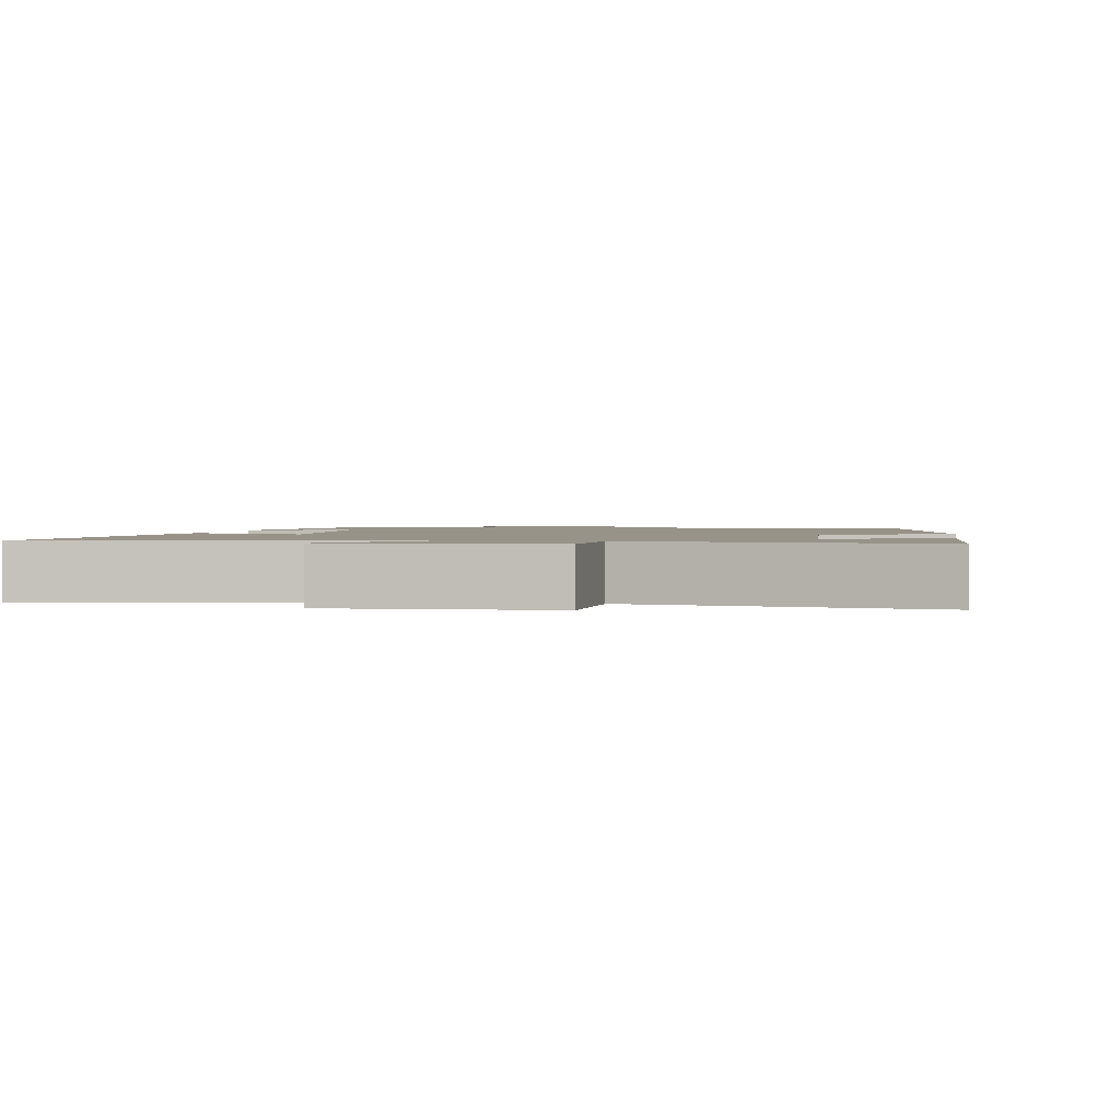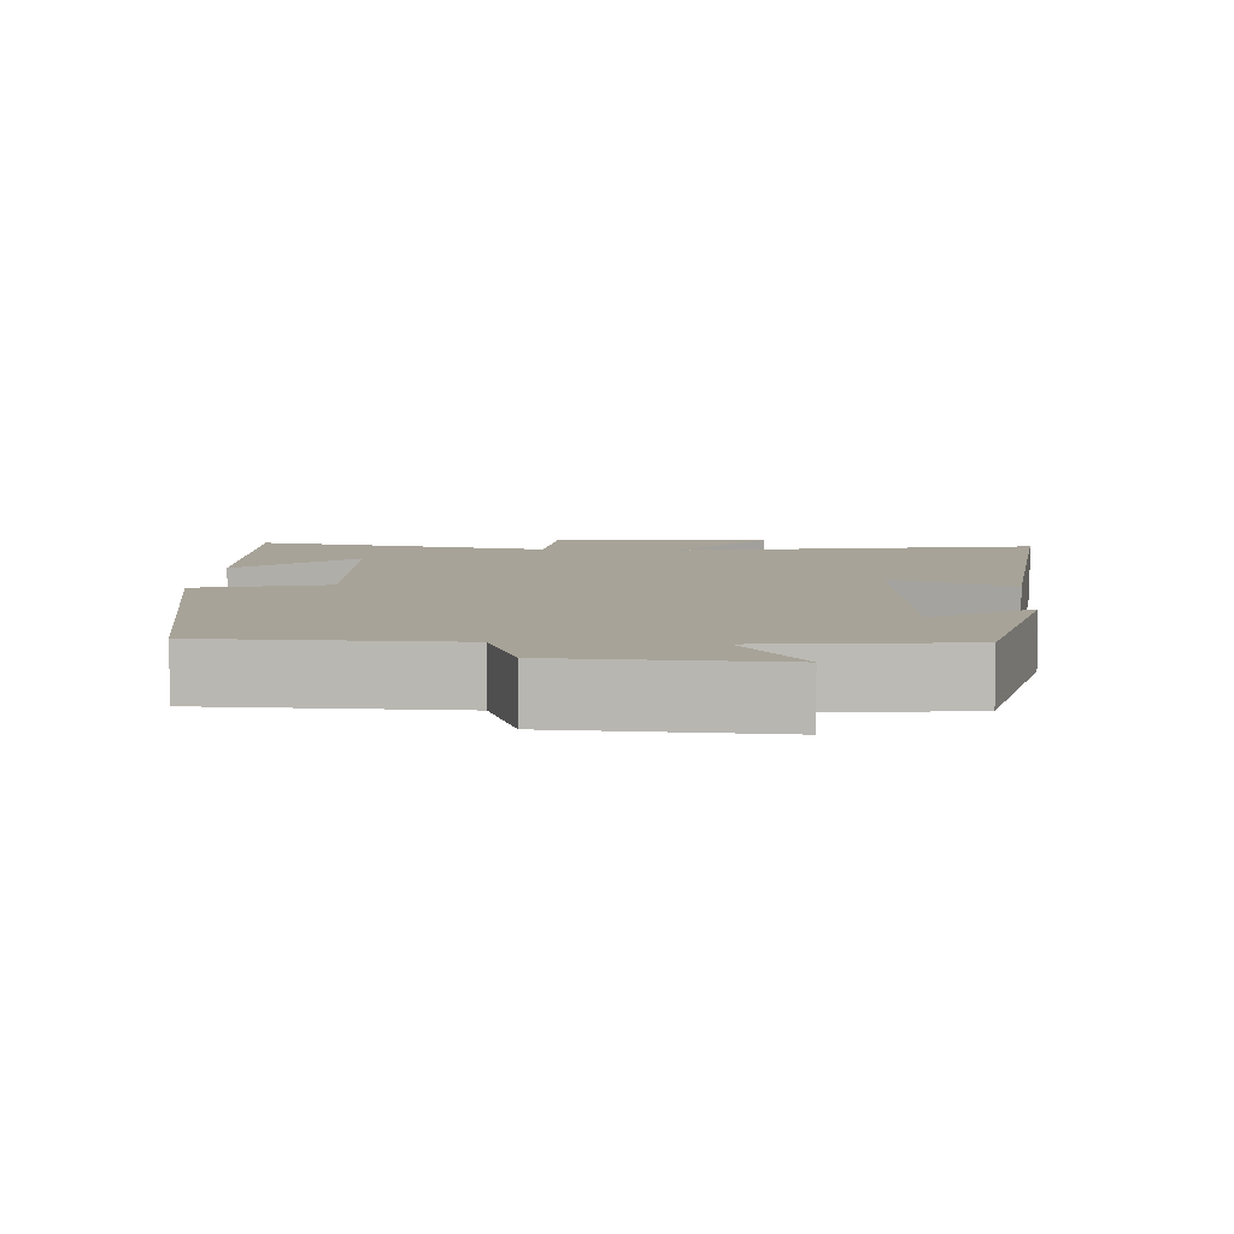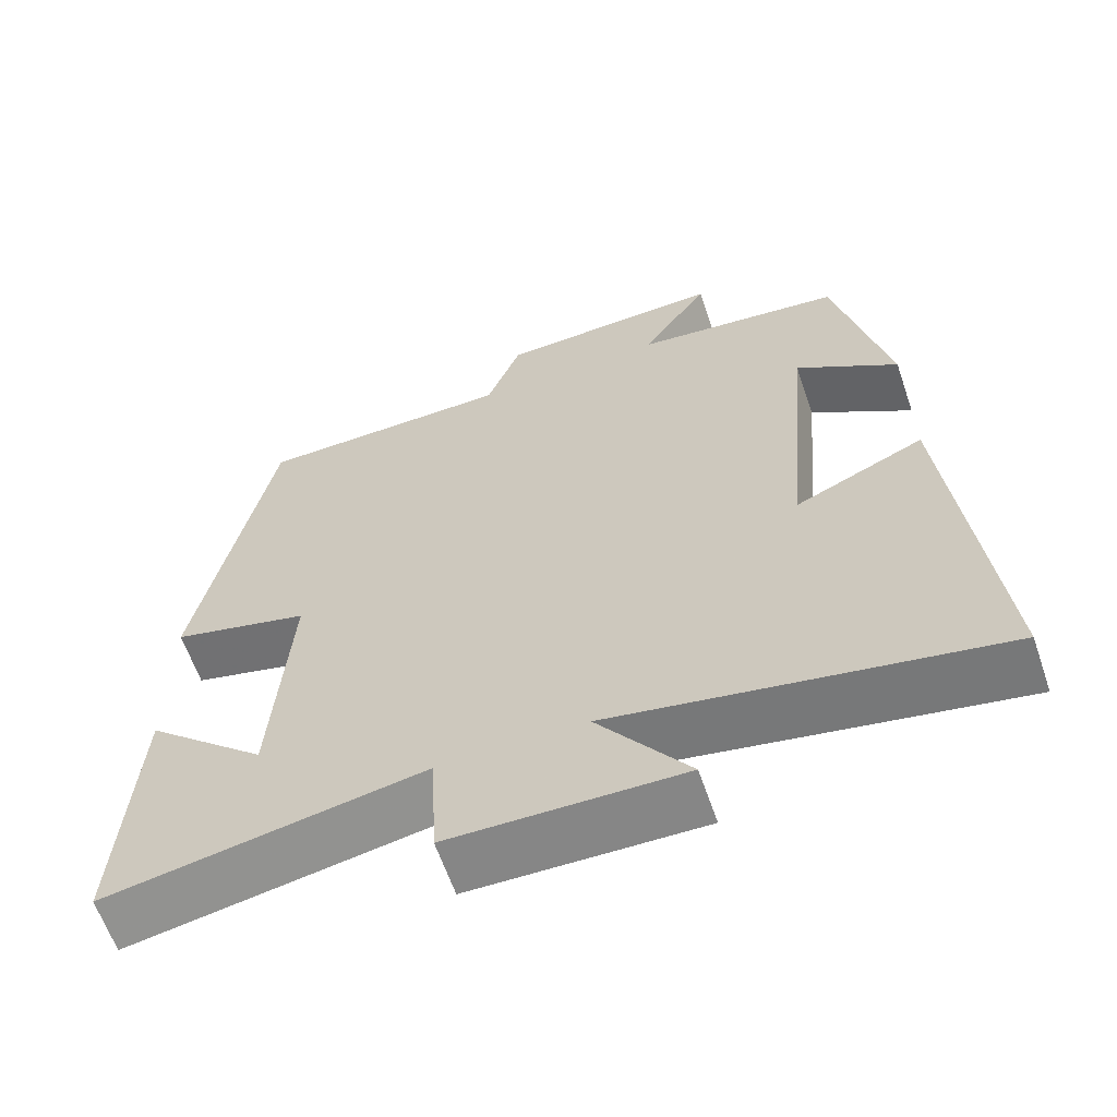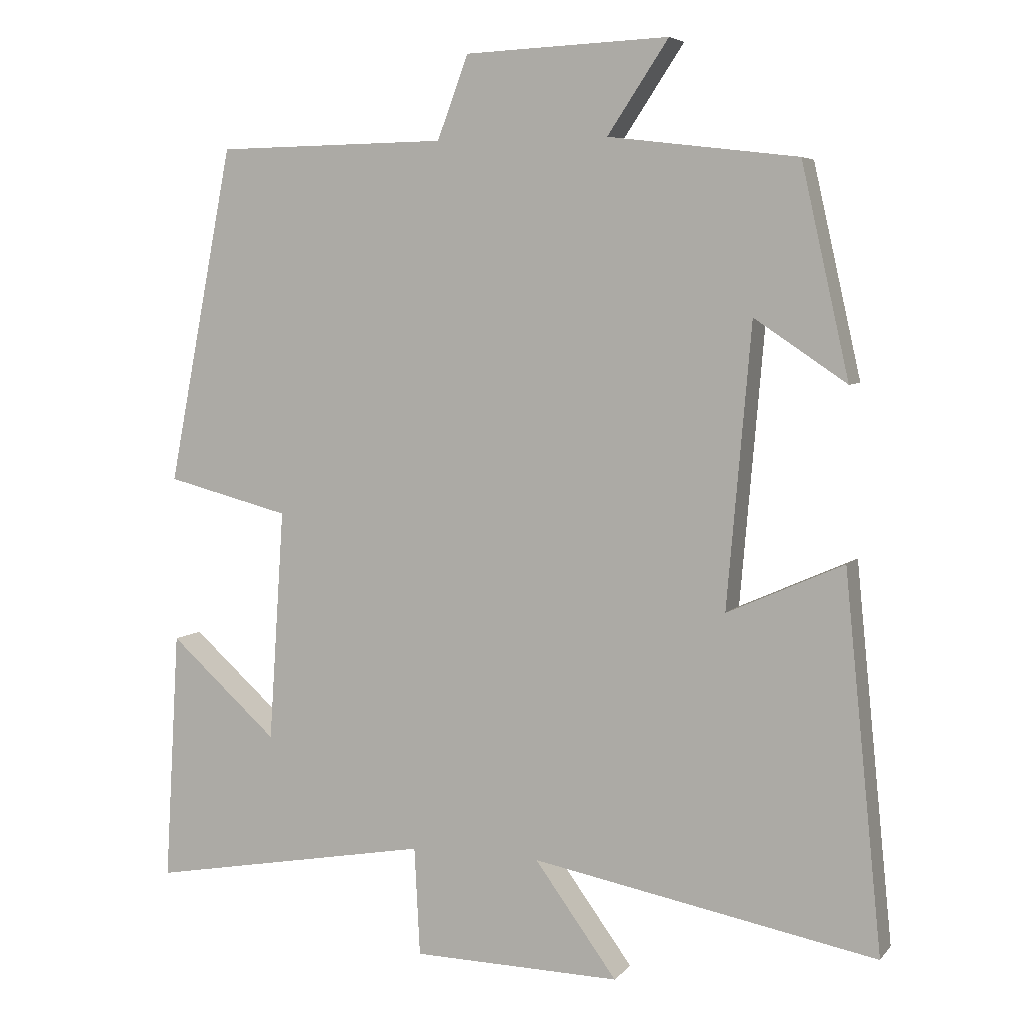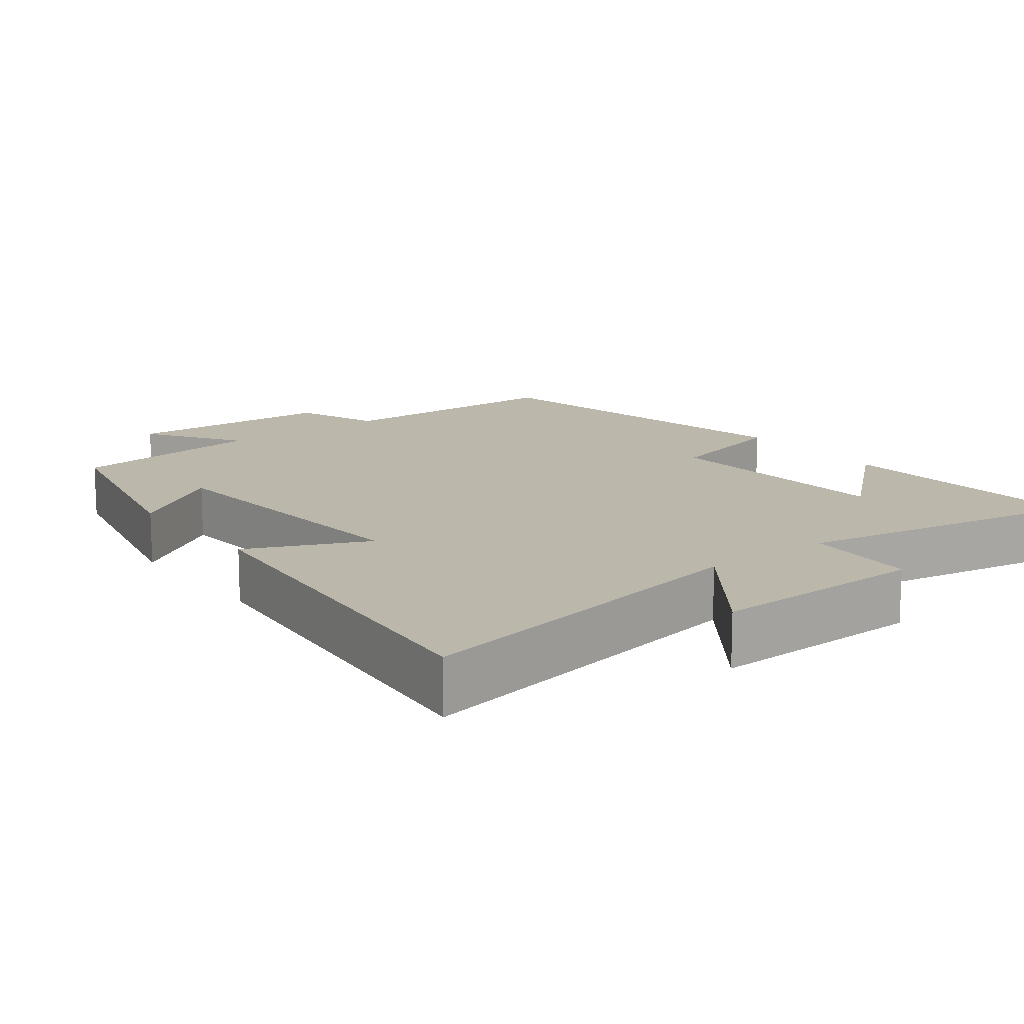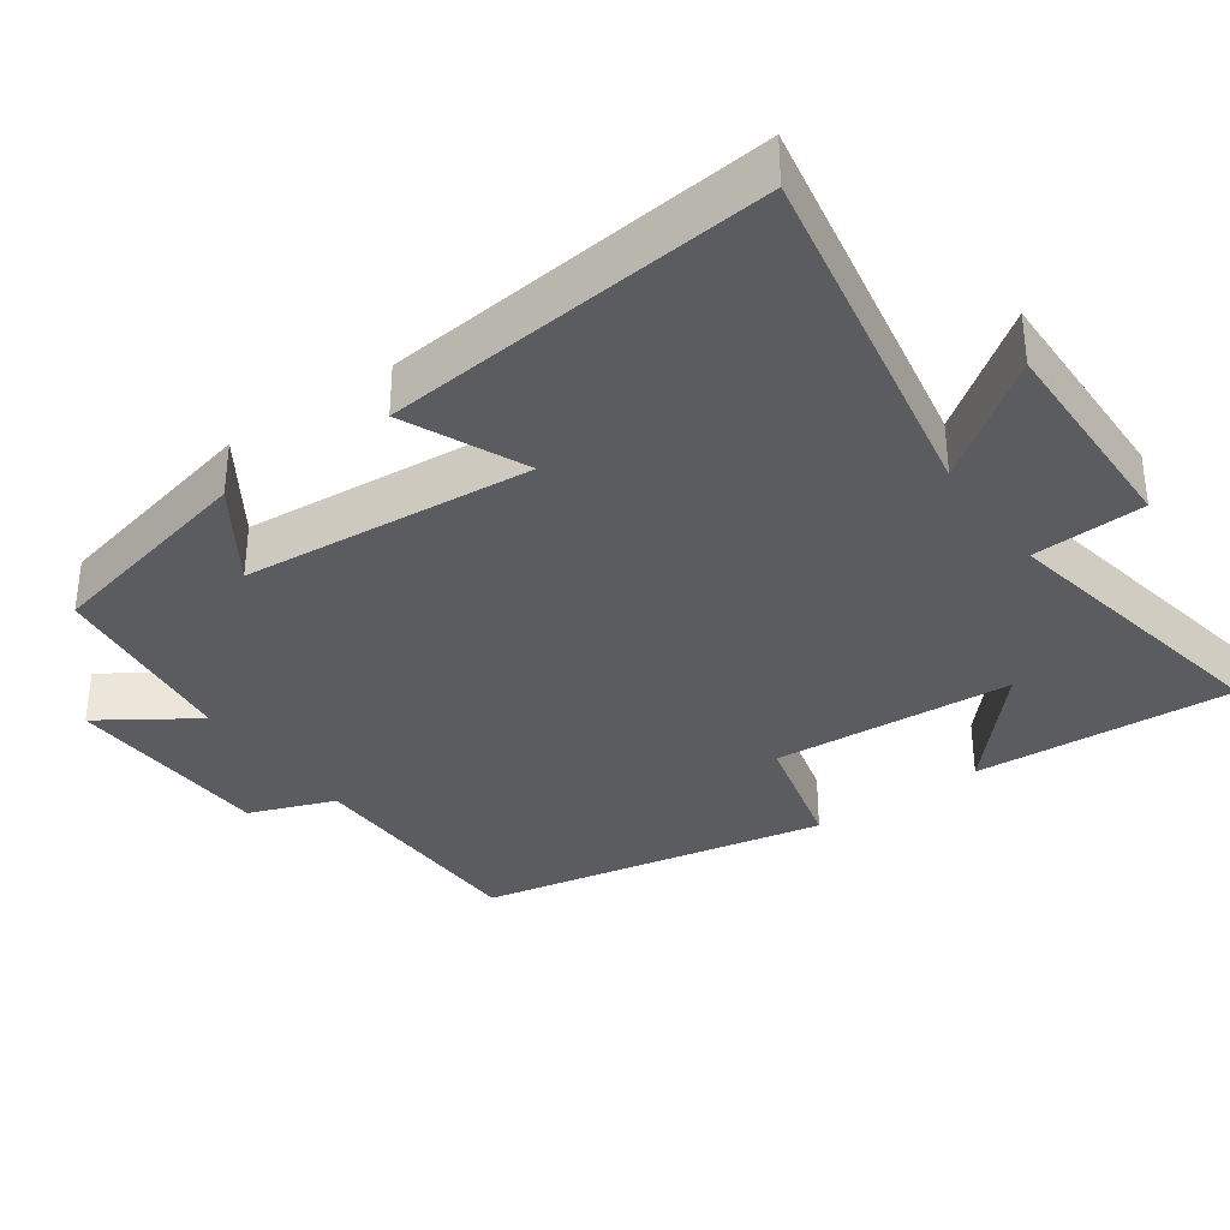
<metadata>
{"format":"obj","ext":"obj","renderer":"f3d","projection":"perspective","resolution":1024,"background":"white","views":[{"elev":1.6,"azim":-170.1,"up":"+Y"},{"elev":6.8,"azim":4.0,"up":"+Y"},{"elev":-62.5,"azim":19.0,"up":"+Z"},{"elev":5.6,"azim":20.8,"up":"+Z"},{"elev":14.3,"azim":142.6,"up":"+Y"},{"elev":-34.7,"azim":125.4,"up":"+Y"}]}
</metadata>
<code>
v 0.433 0.07 0.468
v 0.5 0.07 0.172
v 0.37 0.07 0.259
v 0.336 0.07 -0.137
v 0.5 0.07 -0.064
v 0.553 0.07 -0.592
v 0.066 0.07 -0.5
v 0.182 0.07 -0.659
v -0.112 0.07 -0.653
v -0.12 0.07 -0.5
v -0.521 0.07 -0.572
v -0.5 0.07 -0.217
v -0.347 0.07 -0.354
v -0.325 0.07 -0.026
v -0.5 0.07 0.019
v -0.407 0.07 0.495
v -0.08 0.07 0.5
v -0.036 0.07 0.617
v 0.252 0.07 0.629
v 0.166 0.07 0.5
v 0.433 0 0.468
v 0.5 0 0.172
v 0.37 0 0.259
v 0.336 0 -0.137
v 0.5 0 -0.064
v 0.553 0 -0.592
v 0.066 0 -0.5
v 0.182 0 -0.659
v -0.112 0 -0.653
v -0.12 0 -0.5
v -0.521 0 -0.572
v -0.5 0 -0.217
v -0.347 0 -0.354
v -0.325 0 -0.026
v -0.5 0 0.019
v -0.407 0 0.495
v -0.08 0 0.5
v -0.036 0 0.617
v 0.252 0 0.629
v 0.166 0 0.5
f 17 18 19 20
f 14 15 16 17
f 13 14 17 20
f 11 12 13
f 10 11 13
f 10 13 20 1
f 7 8 9 10
f 4 5 6 7
f 3 4 7 10
f 1 2 3
f 1 3 10
f 40 39 38 37
f 37 36 35 34
f 40 37 34 33
f 33 32 31
f 33 31 30
f 21 40 33 30
f 30 29 28 27
f 27 26 25 24
f 30 27 24 23
f 23 22 21
f 30 23 21
f 1 21 22 2
f 2 22 23 3
f 3 23 24 4
f 4 24 25 5
f 5 25 26 6
f 6 26 27 7
f 7 27 28 8
f 8 28 29 9
f 9 29 30 10
f 10 30 31 11
f 11 31 32 12
f 12 32 33 13
f 13 33 34 14
f 14 34 35 15
f 15 35 36 16
f 16 36 37 17
f 17 37 38 18
f 18 38 39 19
f 19 39 40 20
f 20 40 21 1

</code>
